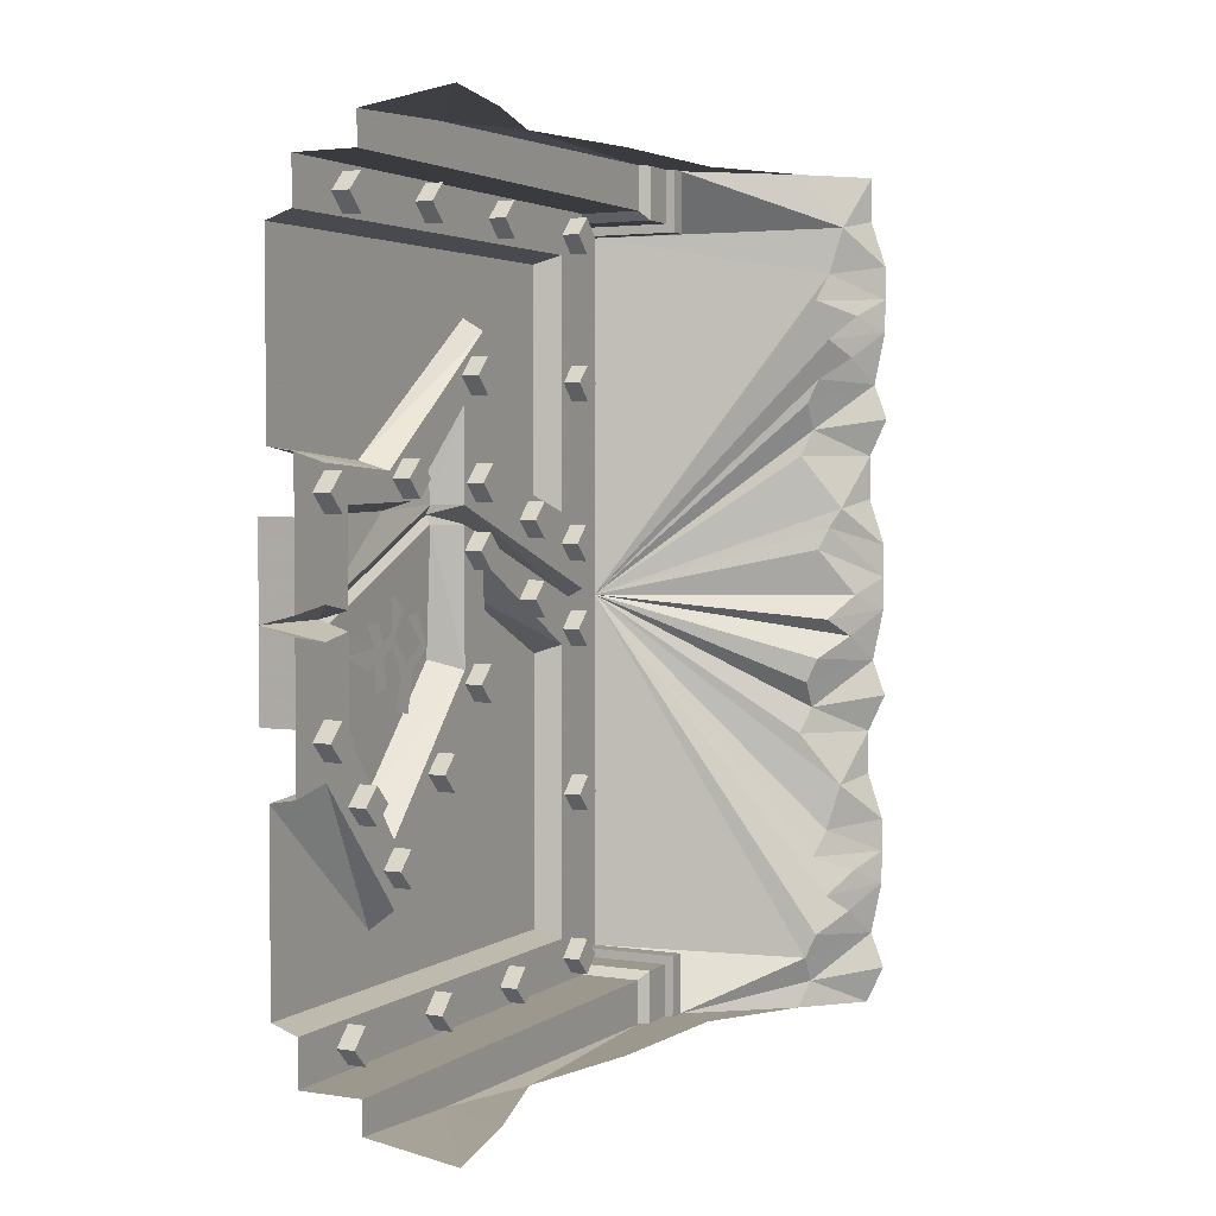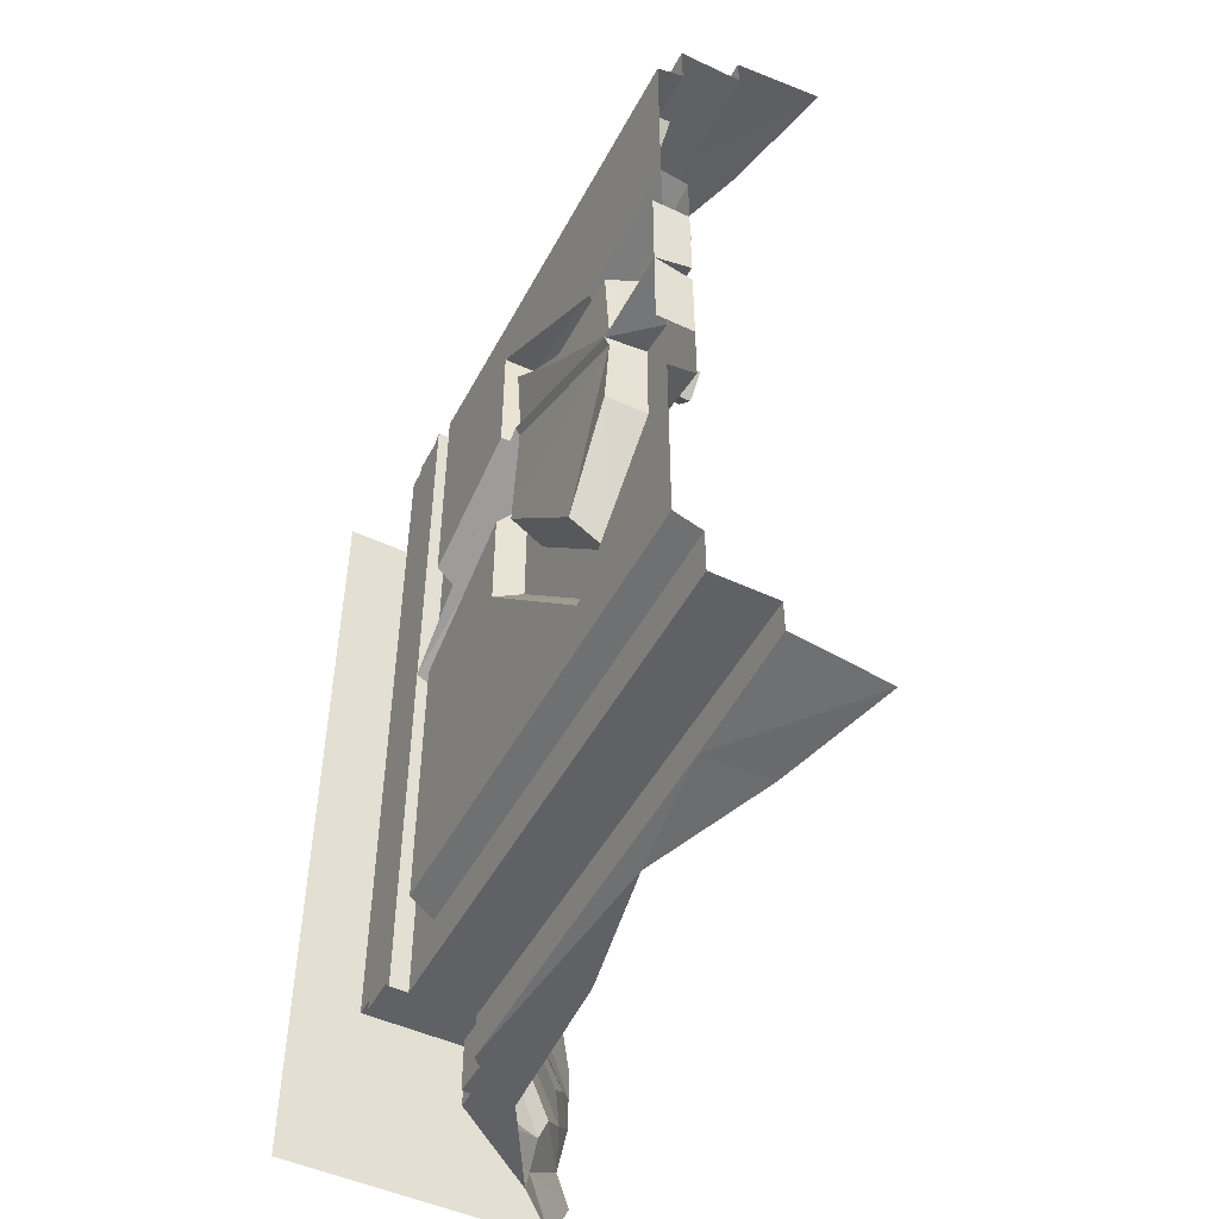
<metadata>
{"format":"obj","ext":"obj","renderer":"f3d","projection":"perspective","resolution":1024,"background":"white","views":[{"elev":3.2,"azim":-153.4,"up":"+Z"},{"elev":-49.3,"azim":152.7,"up":"+Z"}]}
</metadata>
<code>
v 0.4609 -0.8359 -0.1016
v 0.4609 -0.875 -0.1172
v 0.4609 -0.8203 0
v 0.4609 -0.7578 -0.01562
v 0.4609 -0.75 -0.1641
v 0.4609 -0.7891 -0.1797
v 0.4609 -0.7188 -0.2031
v 0.4609 -0.7578 -0.3203
v 0.4609 -0.6797 -0.3125
v 0.4609 -0.6797 -0.07031
v 0.4609 -0.6641 -0.1016
v 0.4609 -0.6641 -0.0625
v 0.4609 -0.6094 -0.08594
v 0.4609 -0.6094 -0.1406
v 0.4609 -0.5625 -0.1016
v 0.4609 -0.5625 -0.1484
v 0.4609 -0.5625 -0.2422
v 0.4609 -0.6328 -0.2344
v 0.4609 -0.7344 0.01562
v 0.4609 -0.6641 0.0625
v 0.4609 -0.5234 -0.1719
v 0.4609 -0.3906 -0.1172
v 0.4609 -0.5859 -0.02344
v 0.4609 -0.5156 -0.02344
v 0.4375 -1.797 0
v 0.4375 -1.797 -1.344
v 0.4375 -1.828 -1.312
v 0.4375 -2.016 0
v 0.4375 -1.828 1.312
v 0.4375 -1.797 1.344
v 0.375 -1.797 0.03125
v 0.375 -0.9688 0.3359
v 0.5 -0.9375 0.3047
v 0.375 -0.9688 0.2734
v 0.375 -1.797 -0.03125
v 0.375 -1.797 -1.344
v 0.125 -1.828 -1.312
v 0.125 -1.953 -1.312
v 0.4375 -1.953 -1.312
v 0.4375 -1.953 -1.281
v 0.4375 -2.016 -1.281
v -0.2812 -2.281 -1.312
v -0.3203 -2.289 -1.227
v -0.4062 -2.391 -1.148
v -0.3516 -2.305 -1.086
v -0.4219 -2.398 -1
v -0.3047 -2.297 -0.9453
v -0.3359 -2.344 -0.8516
v -0.3828 -2.359 -0.6875
v -0.25 -2.297 -0.5
v -0.2812 -2.336 -0.4062
v -0.2812 -2.281 -0.3125
v -0.3203 -2.289 -0.2266
v -0.4062 -2.391 -0.1484
v -0.3516 -2.305 -0.08594
v -0.4219 -2.398 0
v -0.3125 -2.312 0.1641
v -0.3438 -2.336 0.2422
v -0.3828 -2.359 0.3125
v -0.25 -2.297 0.5
v -0.2812 -2.336 0.5938
v -0.2812 -2.281 0.6875
v -0.3203 -2.289 0.7734
v -0.4062 -2.391 0.8516
v -0.3516 -2.305 0.9141
v -0.4219 -2.398 1
v -0.3047 -2.297 1.055
v -0.3359 -2.344 1.148
v 0.4375 -2.016 1.281
v 0.4375 -1.953 1.281
v 0.4375 -1.953 1.312
v 0.125 -1.828 1.312
v 0.1562 -1.797 1.344
v 0.375 -1.797 1.344
v 0.375 -1.641 0.3047
v 0.375 -1.094 0.4609
v 0.375 -1.094 0.8984
v 0.375 -0.9688 0.6562
v 0.4844 -0.9375 0.3359
v 0.5 -0.3125 0
v 0.4844 -0.9375 0.2734
v 0.375 -0.9688 -0.1953
v 0.375 -1.094 0.1484
v 0.375 -1.641 -0.1562
v 0.375 -1.641 -1.188
v 0.375 0 -1.344
v 0.1562 0 -1.344
v 0.1562 -1.797 -1.344
v 0.125 -1.828 -1.5
v 0.125 -1.953 -1.5
v 0.09375 -1.953 -1.5
v 0.09375 -1.953 -1.281
v 0.09375 -2.016 -1.281
v 0.09375 -2.016 -1.5
v -0.2812 -2.336 -1.406
v -0.4531 -2.5 -1.242
v -0.4922 -2.5 -1.055
v -0.4922 -2.5 -0.9375
v -0.4922 -2.5 -0.8203
v -0.4375 -2.5 -0.6562
v -0.4375 -2.5 -0.5
v -0.5 -2.5 -0.3672
v -0.4531 -2.5 -0.2422
v -0.4922 -2.5 -0.05469
v -0.4922 -2.5 0.0625
v -0.4922 -2.5 0.1797
v -0.4375 -2.5 0.3438
v -0.4375 -2.5 0.5
v -0.5 -2.5 0.6328
v -0.4531 -2.5 0.7578
v -0.4922 -2.5 0.9453
v -0.4922 -2.5 1.062
v -0.4922 -2.5 1.18
v -0.3828 -2.359 1.312
v 0.09375 -2.016 1.5
v 0.09375 -2.016 1.281
v 0.09375 -1.953 1.281
v 0.125 -1.953 1.312
v 0.125 -1.828 1.5
v 0.1562 -1.797 1.5
v 0.1562 -0.4531 1.477
v 0.1562 0 1.453
v 0.1562 0 1.344
v 0.375 0 1.344
v 0.375 -1.641 1.188
v 0.4688 -1.609 0.3359
v 0.4688 -1.125 0.4922
v 0.4688 -1.125 0.9453
v 0.4688 -0.4844 0.4766
v 0.375 -0.5156 0.4453
v 0.375 -0.6406 0.3516
v 0.5 -0.9375 0.5859
v 0.5 -0.6719 0.3203
v 0.4844 -0.3125 0.03125
v 0.375 -0.2812 0.03125
v 0.375 -0.1562 0.05469
v 0.5 0 0
v 0.375 -0.1562 -0.05469
v 0.375 -0.2812 -0.03125
v 0.4844 -0.3125 -0.03125
v 0.5 -0.9375 -0.1641
v 0.5 -0.5312 -0.6094
v 0.375 -0.5312 -0.6875
v 0.375 -1.094 -0.2891
v 0.4688 -1.125 0.04688
v 0.4688 -1.609 -0.1875
v 0.4688 -1.609 -1.156
v 0.4688 0 -1.156
v 0.375 0 -1.188
v 0.3125 -1.094 -0.2422
v 0.3125 -1.031 -0.1797
v 0.3125 -0.9688 -0.2422
v 0.3125 -1.031 -0.3047
v 0.375 -1.094 -0.2422
v 0.375 -1.031 -0.1797
v 0.375 -0.9688 -0.2422
v 0.375 -1.031 -0.3047
v 0.375 -0.1562 0.4688
v 0.375 0 0.3125
v 0.375 0 0.03125
v 0.375 -0.2812 0.3438
v 0.4688 0 0.5156
v 0.375 0 0.5
v 0.5 0 0.3125
v 0.5 -0.3125 0.3125
v 0.375 -0.1562 -0.4688
v 0.375 0 -0.2969
v 0.375 0 -0.5
v 0.4688 0 -0.5156
v 0.4688 -0.5312 -0.9766
v 0.375 -0.5312 -0.9062
v 0.375 -0.2812 -0.3438
v 0.375 0 -0.03125
v 0.5 0 -0.2969
v 0.5 -0.3125 -0.2969
v 0.4688 -1.125 -0.3203
v 0.1562 -0.4531 -1.477
v 0.1562 -1.797 -1.5
v -0.007812 -1.367 -1.5
v -0.04688 -1.945 -1.5
v -0.25 -2.297 -1.5
v -0.4375 -2.5 -1.5
v -0.5 -2.5 -1.367
v -0.3594 -2.5 -0.9922
v -0.2969 -2.5 -0.5
v -0.3594 -2.5 0.007812
v 0.1562 0 -1.453
v -0.0625 -0.4219 -1.5
v 0.09375 -0.8828 -1.5
v 0.125 -1.336 -1.5
v -0.1641 0 -1.5
v 0.4688 -1.609 1.156
v 0.375 0 1.188
v 0.4688 0 1.156
v 0.125 -1.953 1.5
v 0.09375 -1.953 1.5
v -0.04688 -1.945 1.5
v -0.007812 -1.367 1.5
v 0.1094 -1.352 1.5
v 0.09375 -0.8828 1.5
v -0.0625 -0.4219 1.5
v -0.1641 0 1.5
v 0.3125 -1.32 -1.273
v 0.3125 -1.258 -1.211
v 0.3125 -1.195 -1.273
v 0.3125 -1.258 -1.336
v 0.375 -1.32 -1.273
v 0.375 -1.258 -1.211
v 0.375 -1.195 -1.273
v 0.375 -1.258 -1.336
v 0.3125 -1.094 0.1875
v 0.3125 -1.031 0.25
v 0.3125 -0.9688 0.1875
v 0.3125 -1.031 0.125
v 0.375 -1.094 0.1875
v 0.375 -1.031 0.25
v 0.375 -0.9688 0.1875
v 0.375 -1.031 0.125
v 0.3125 -0.8359 -1.266
v 0.3125 -0.7734 -1.203
v 0.3125 -0.7109 -1.266
v 0.3125 -0.7734 -1.328
v 0.375 -0.8359 -1.266
v 0.375 -0.7734 -1.203
v 0.375 -0.7109 -1.266
v 0.375 -0.7734 -1.328
v 0.3125 -0.3281 -1.266
v 0.3125 -0.2656 -1.203
v 0.3125 -0.2031 -1.266
v 0.3125 -0.2656 -1.328
v 0.375 -0.3281 -1.266
v 0.375 -0.2656 -1.203
v 0.375 -0.2031 -1.266
v 0.375 -0.2656 -1.328
v 0.3125 -1.461 0.01562
v 0.3125 -1.398 0.07812
v 0.3125 -1.336 0.01562
v 0.3125 -1.398 -0.04688
v 0.375 -1.461 0.01562
v 0.375 -1.398 0.07812
v 0.375 -1.336 0.01562
v 0.375 -1.398 -0.04688
v 0.3125 -1.773 -0.1016
v 0.3125 -1.711 -0.03906
v 0.3125 -1.648 -0.1016
v 0.3125 -1.711 -0.1641
v 0.375 -1.773 -0.1016
v 0.375 -1.711 -0.03906
v 0.375 -1.648 -0.1016
v 0.375 -1.711 -0.1641
v 0.3125 -1.258 1.266
v 0.3125 -1.195 1.328
v 0.3125 -1.133 1.266
v 0.3125 -1.195 1.203
v 0.375 -1.258 1.266
v 0.375 -1.195 1.328
v 0.375 -1.133 1.266
v 0.375 -1.195 1.203
v 0.3125 -1.781 -0.6797
v 0.3125 -1.719 -0.6172
v 0.3125 -1.656 -0.6797
v 0.3125 -1.719 -0.7422
v 0.375 -1.781 -0.6797
v 0.375 -1.719 -0.6172
v 0.375 -1.656 -0.6797
v 0.375 -1.719 -0.7422
v 0.3125 -1.773 -1.258
v 0.3125 -1.711 -1.195
v 0.3125 -1.648 -1.258
v 0.3125 -1.711 -1.32
v 0.375 -1.773 -1.258
v 0.375 -1.711 -1.195
v 0.375 -1.648 -1.258
v 0.375 -1.711 -1.32
v 0.3125 -0.2109 -0.3438
v 0.3125 -0.1484 -0.2812
v 0.3125 -0.08594 -0.3438
v 0.3125 -0.1484 -0.4062
v 0.375 -0.2109 -0.3438
v 0.375 -0.1484 -0.2812
v 0.375 -0.08594 -0.3438
v 0.375 -0.1484 -0.4062
v 0.3125 -0.5938 -0.7734
v 0.3125 -0.5312 -0.7109
v 0.3125 -0.4688 -0.7734
v 0.3125 -0.5312 -0.8359
v 0.375 -0.5938 -0.7734
v 0.375 -0.5312 -0.7109
v 0.375 -0.4688 -0.7734
v 0.375 -0.5312 -0.8359
v 0.3125 -0.8594 -0.5078
v 0.3125 -0.7969 -0.4453
v 0.3125 -0.7344 -0.5078
v 0.3125 -0.7969 -0.5703
v 0.375 -0.8594 -0.5078
v 0.375 -0.7969 -0.4453
v 0.375 -0.7344 -0.5078
v 0.375 -0.7969 -0.5703
v 0.3125 -0.3984 -0.5547
v 0.3125 -0.3359 -0.4922
v 0.3125 -0.2734 -0.5547
v 0.3125 -0.3359 -0.6172
v 0.375 -0.3984 -0.5547
v 0.375 -0.3359 -0.4922
v 0.375 -0.2734 -0.5547
v 0.375 -0.3359 -0.6172
v 0.3125 -0.2188 0.3828
v 0.3125 -0.1562 0.4453
v 0.3125 -0.09375 0.3828
v 0.3125 -0.1562 0.3203
v 0.375 -0.2188 0.3828
v 0.375 -0.1562 0.4453
v 0.375 -0.09375 0.3828
v 0.375 -0.1562 0.3203
v 0.3125 -0.6562 0.4219
v 0.3125 -0.5938 0.4844
v 0.3125 -0.5312 0.4219
v 0.3125 -0.5938 0.3594
v 0.375 -0.6562 0.4219
v 0.375 -0.5938 0.4844
v 0.375 -0.5312 0.4219
v 0.375 -0.5938 0.3594
v 0.3125 -1.078 0.75
v 0.3125 -1.016 0.8125
v 0.3125 -0.9531 0.75
v 0.3125 -1.016 0.6875
v 0.375 -1.078 0.75
v 0.375 -1.016 0.8125
v 0.375 -0.9531 0.75
v 0.375 -1.016 0.6875
v 0.3125 -1.109 0.4062
v 0.3125 -1.047 0.4688
v 0.3125 -0.9844 0.4062
v 0.3125 -1.047 0.3438
v 0.375 -1.109 0.4062
v 0.375 -1.047 0.4688
v 0.375 -0.9844 0.4062
v 0.375 -1.047 0.3438
v 0.3125 -1.461 0.2812
v 0.3125 -1.398 0.3438
v 0.3125 -1.336 0.2812
v 0.3125 -1.398 0.2188
v 0.375 -1.461 0.2812
v 0.375 -1.398 0.3438
v 0.375 -1.336 0.2812
v 0.375 -1.398 0.2188
v 0.3125 -1.766 0.1953
v 0.3125 -1.703 0.2578
v 0.3125 -1.641 0.1953
v 0.3125 -1.703 0.1328
v 0.375 -1.766 0.1953
v 0.375 -1.703 0.2578
v 0.375 -1.641 0.1953
v 0.375 -1.703 0.1328
v 0.3125 -1.781 0.75
v 0.3125 -1.719 0.8125
v 0.3125 -1.656 0.75
v 0.3125 -1.719 0.6875
v 0.375 -1.781 0.75
v 0.375 -1.719 0.8125
v 0.375 -1.656 0.75
v 0.375 -1.719 0.6875
v 0.3125 -1.773 1.258
v 0.3125 -1.711 1.32
v 0.3125 -1.648 1.258
v 0.3125 -1.711 1.195
v 0.375 -1.773 1.258
v 0.375 -1.711 1.32
v 0.375 -1.648 1.258
v 0.375 -1.711 1.195
v 0.3125 -0.7969 1.273
v 0.3125 -0.7344 1.336
v 0.3125 -0.6719 1.273
v 0.3125 -0.7344 1.211
v 0.375 -0.7969 1.273
v 0.375 -0.7344 1.336
v 0.375 -0.6719 1.273
v 0.375 -0.7344 1.211
v 0.3125 -0.3281 1.258
v 0.3125 -0.2656 1.32
v 0.3125 -0.2031 1.258
v 0.3125 -0.2656 1.195
v 0.375 -0.3281 1.258
v 0.375 -0.2656 1.32
v 0.375 -0.2031 1.258
v 0.375 -0.2656 1.195
v -0.4375 -2.5 1.344
v -0.4375 -2.5 1.5
v -0.25 -2.297 1.5
v -0.3594 -2.5 1.008
v -0.2969 -2.5 0.5
v -0.2109 -2.5 1.047
v -0.2969 -2.5 1.5
v -0.1562 -2.5 0.5
v -0.07812 -2.5 1.047
v -0.1562 -2.5 1.5
v -0.02344 -2.5 0.5
v 0.5 -2.5 0.5
v 0.5 -2.5 1.5
v -0.02344 -2.5 1.5
v -0.2109 -2.5 0.04688
v -0.07812 -2.5 0.04688
v 0.5 -2.5 -0.5
v -0.02344 -2.5 -0.5
v -0.07812 -2.5 -0.9531
v 0.5 -2.5 -1.5
v -0.02344 -2.5 -1.5
v -0.1562 -2.5 -1.5
v -0.2109 -2.5 -0.9531
v -0.2969 -2.5 -1.5
v -0.1562 -2.5 -0.5
f 1 2 3
f 1 3 4
f 2 1 5
f 2 5 6
f 6 5 7
f 6 7 8
f 8 7 9
f 7 5 10
f 7 10 11
f 11 10 12
f 11 12 13
f 11 13 14
f 14 13 15
f 14 15 16
f 14 16 17
f 14 17 18
f 19 20 12
f 19 12 10
f 21 16 15
f 21 15 22
f 15 13 23
f 15 23 24
f 33 80 81
f 80 140 81
f 25 26 27
f 25 27 28
f 25 28 29
f 25 29 30
f 27 39 40
f 27 40 28
f 28 40 41
f 28 69 70
f 28 70 71
f 28 71 29
f 73 120 121
f 73 121 122
f 73 122 123
f 88 177 178
f 87 187 177
f 87 177 88
f 25 30 31
f 25 35 36
f 25 36 26
f 30 74 31
f 25 31 32
f 25 32 33
f 25 33 34
f 25 34 35
f 32 78 79
f 32 79 33
f 33 81 34
f 34 81 82
f 75 126 127
f 75 127 76
f 76 127 128
f 76 128 77
f 77 128 129
f 77 129 130
f 78 131 132
f 78 132 79
f 80 134 135
f 80 135 136
f 80 136 137
f 80 137 138
f 80 138 139
f 80 139 140
f 81 141 82
f 82 141 142
f 82 142 143
f 83 144 145
f 83 145 84
f 84 145 146
f 85 147 148
f 85 148 149
f 150 154 151
f 151 154 155
f 152 156 153
f 153 156 157
f 158 130 162
f 158 162 163
f 159 164 137
f 159 137 160
f 160 137 136
f 161 135 165
f 161 165 133
f 161 133 131
f 131 133 132
f 165 135 134
f 166 168 169
f 166 169 170
f 166 170 171
f 167 173 174
f 174 173 137
f 137 173 138
f 172 143 175
f 172 175 140
f 172 140 139
f 175 143 142
f 145 144 176
f 144 171 176
f 176 171 170
f 192 125 193
f 192 193 194
f 162 130 129
f 203 207 204
f 204 207 208
f 205 209 206
f 206 209 210
f 211 215 212
f 212 215 216
f 213 217 214
f 214 217 218
f 219 223 220
f 220 223 224
f 221 225 222
f 222 225 226
f 227 231 228
f 228 231 232
f 229 233 230
f 230 233 234
f 235 239 236
f 236 239 240
f 237 241 238
f 238 241 242
f 243 247 244
f 244 247 248
f 245 249 246
f 246 249 250
f 251 255 252
f 252 255 256
f 253 257 254
f 254 257 258
f 259 263 260
f 260 263 264
f 261 265 262
f 262 265 266
f 267 271 268
f 268 271 272
f 269 273 270
f 270 273 274
f 275 279 276
f 276 279 280
f 277 281 278
f 278 281 282
f 283 287 284
f 284 287 288
f 285 289 286
f 286 289 290
f 291 295 292
f 292 295 296
f 293 297 294
f 294 297 298
f 299 303 300
f 300 303 304
f 301 305 302
f 302 305 306
f 307 311 308
f 308 311 312
f 309 313 310
f 310 313 314
f 315 319 316
f 316 319 320
f 317 321 318
f 318 321 322
f 323 327 324
f 324 327 328
f 325 329 326
f 326 329 330
f 331 335 332
f 332 335 336
f 333 337 334
f 334 337 338
f 339 343 340
f 340 343 344
f 341 345 342
f 342 345 346
f 347 351 348
f 348 351 352
f 349 353 350
f 350 353 354
f 355 359 356
f 356 359 360
f 357 361 358
f 358 361 362
f 363 367 364
f 364 367 368
f 365 369 366
f 366 369 370
f 371 375 372
f 372 375 376
f 373 377 374
f 374 377 378
f 379 383 380
f 380 383 384
f 381 385 382
f 382 385 386
f 26 36 27
f 27 36 37
f 29 72 73
f 29 73 74
f 29 74 30
f 36 88 37
f 37 88 89
f 38 90 91
f 38 91 92
f 38 92 39
f 39 92 40
f 70 117 118
f 70 118 71
f 72 119 120
f 72 120 73
f 88 178 89
f 117 196 195
f 117 195 118
f 27 37 38
f 27 38 39
f 29 71 72
f 37 89 90
f 37 90 38
f 40 92 93
f 40 93 41
f 69 116 117
f 69 117 70
f 71 118 72
f 72 118 119
f 94 93 92
f 94 92 91
f 119 118 195
f 116 115 196
f 116 196 117
f 28 41 42
f 28 42 43
f 28 43 44
f 28 44 45
f 28 45 46
f 28 46 47
f 28 47 48
f 28 48 49
f 28 49 50
f 28 50 51
f 28 51 52
f 28 52 53
f 28 53 54
f 28 54 55
f 28 55 56
f 28 56 57
f 28 57 58
f 28 58 59
f 28 59 60
f 28 60 61
f 28 61 62
f 28 62 63
f 28 63 64
f 28 64 65
f 28 65 66
f 28 66 67
f 28 67 68
f 28 68 69
f 41 93 94
f 41 94 42
f 42 94 95
f 42 95 96
f 42 96 43
f 43 96 44
f 44 96 97
f 44 97 45
f 45 97 46
f 46 97 98
f 46 98 47
f 47 98 48
f 48 98 99
f 48 99 49
f 49 99 100
f 49 100 101
f 49 101 50
f 50 101 51
f 51 101 102
f 51 102 103
f 51 103 52
f 52 103 53
f 53 103 54
f 54 103 104
f 54 104 55
f 55 104 56
f 56 104 105
f 56 105 57
f 57 105 58
f 58 105 106
f 58 106 59
f 59 106 107
f 59 107 108
f 59 108 60
f 60 108 61
f 61 108 109
f 61 109 110
f 61 110 62
f 62 110 63
f 63 110 64
f 64 110 111
f 64 111 65
f 65 111 66
f 66 111 112
f 66 112 67
f 67 112 68
f 68 112 113
f 68 113 114
f 68 114 69
f 69 114 115
f 69 115 116
f 89 178 179
f 89 179 180
f 89 180 91
f 89 91 90
f 94 91 180
f 94 180 181
f 94 181 95
f 95 181 182
f 95 182 183
f 95 183 96
f 96 183 182
f 96 182 184
f 96 184 97
f 97 184 98
f 98 184 99
f 99 184 100
f 100 184 185
f 100 185 101
f 101 185 186
f 101 186 103
f 101 103 102
f 178 190 179
f 119 195 196
f 119 196 197
f 119 197 198
f 119 198 199
f 113 387 114
f 114 387 388
f 114 388 389
f 114 389 115
f 115 389 197
f 115 197 196
f 108 390 110
f 108 110 109
f 108 391 390
f 390 393 387
f 390 387 113
f 390 113 112
f 390 112 111
f 390 111 110
f 387 393 388
f 103 186 104
f 104 186 105
f 105 186 106
f 106 186 107
f 107 186 391
f 107 391 108
f 410 184 182
f 31 74 75
f 32 76 77
f 32 77 78
f 34 82 83
f 35 84 85
f 35 85 36
f 74 125 75
f 82 144 83
f 150 153 154
f 151 155 156
f 151 156 152
f 153 157 154
f 158 136 161
f 158 161 131
f 158 131 130
f 161 136 135
f 166 171 172
f 166 172 139
f 166 139 138
f 172 171 143
f 203 206 207
f 204 208 209
f 204 209 205
f 206 210 207
f 211 214 215
f 212 216 217
f 212 217 213
f 214 218 215
f 219 222 223
f 220 224 225
f 220 225 221
f 222 226 223
f 227 230 231
f 228 232 233
f 228 233 229
f 230 234 231
f 235 238 239
f 236 240 241
f 236 241 237
f 238 242 239
f 243 246 247
f 244 248 249
f 244 249 245
f 246 250 247
f 251 254 255
f 252 256 257
f 252 257 253
f 254 258 255
f 259 262 263
f 260 264 265
f 260 265 261
f 262 266 263
f 267 270 271
f 268 272 273
f 268 273 269
f 270 274 271
f 275 278 279
f 276 280 281
f 276 281 277
f 278 282 279
f 283 286 287
f 284 288 289
f 284 289 285
f 286 290 287
f 291 294 295
f 292 296 297
f 292 297 293
f 294 298 295
f 299 302 303
f 300 304 305
f 300 305 301
f 302 306 303
f 307 310 311
f 308 312 313
f 308 313 309
f 310 314 311
f 315 318 319
f 316 320 321
f 316 321 317
f 318 322 319
f 323 326 327
f 324 328 329
f 324 329 325
f 326 330 327
f 331 334 335
f 332 336 337
f 332 337 333
f 334 338 335
f 339 342 343
f 340 344 345
f 340 345 341
f 342 346 343
f 347 350 351
f 348 352 353
f 348 353 349
f 350 354 351
f 355 358 359
f 356 360 361
f 356 361 357
f 358 362 359
f 363 366 367
f 364 368 369
f 364 369 365
f 366 370 367
f 371 374 375
f 372 376 377
f 372 377 373
f 374 378 375
f 379 382 383
f 380 384 385
f 380 385 381
f 382 386 383
f 31 75 76
f 31 76 32
f 34 83 35
f 35 83 84
f 36 85 86
f 74 124 125
f 75 125 126
f 77 130 78
f 78 130 131
f 82 143 144
f 84 146 147
f 84 147 85
f 85 149 86
f 150 151 152
f 150 152 153
f 158 159 160
f 158 160 136
f 158 163 159
f 166 167 168
f 166 138 167
f 167 138 173
f 144 143 171
f 192 126 125
f 203 204 205
f 203 205 206
f 211 212 213
f 211 213 214
f 219 220 221
f 219 221 222
f 227 228 229
f 227 229 230
f 235 236 237
f 235 237 238
f 243 244 245
f 243 245 246
f 251 252 253
f 251 253 254
f 259 260 261
f 259 261 262
f 267 268 269
f 267 269 270
f 275 276 277
f 275 277 278
f 283 284 285
f 283 285 286
f 291 292 293
f 291 293 294
f 299 300 301
f 299 301 302
f 307 308 309
f 307 309 310
f 315 316 317
f 315 317 318
f 323 324 325
f 323 325 326
f 331 332 333
f 331 333 334
f 339 340 341
f 339 341 342
f 347 348 349
f 347 349 350
f 355 356 357
f 355 357 358
f 363 364 365
f 363 365 366
f 371 372 373
f 371 373 374
f 379 380 381
f 379 381 382
f 193 125 124
f 33 79 80
f 79 134 80
f 36 86 87
f 36 87 88
f 73 123 74
f 74 123 124
f 79 132 133
f 79 133 134
f 81 140 141
f 165 134 133
f 175 142 140
f 140 142 141
f 145 176 146
f 146 176 147
f 147 176 170
f 147 170 148
f 148 170 169
f 192 194 128
f 192 128 126
f 162 129 128
f 162 128 194
f 128 127 126
f 177 188 189
f 177 189 190
f 177 190 178
f 179 190 189
f 120 200 121
f 121 200 201
f 188 177 191
f 191 177 187
f 121 201 202
f 121 202 122
f 119 199 120
f 120 199 200
f 199 198 200
f 390 391 392
f 390 392 393
f 391 394 392
f 392 396 393
f 185 401 186
f 186 401 391
f 391 401 394
f 408 409 410
f 410 409 184
f 185 411 401
f 409 411 185
f 409 185 184
f 392 394 395
f 392 395 396
f 394 397 395
f 395 400 396
f 394 401 402
f 394 402 397
f 407 405 408
f 408 405 409
f 401 411 402
f 402 411 404
f 404 411 405
f 405 411 409
f 395 397 398
f 395 398 399
f 395 399 400
f 397 402 398
f 398 402 403
f 403 402 404
f 403 404 405
f 403 405 406
f 406 405 407

</code>
